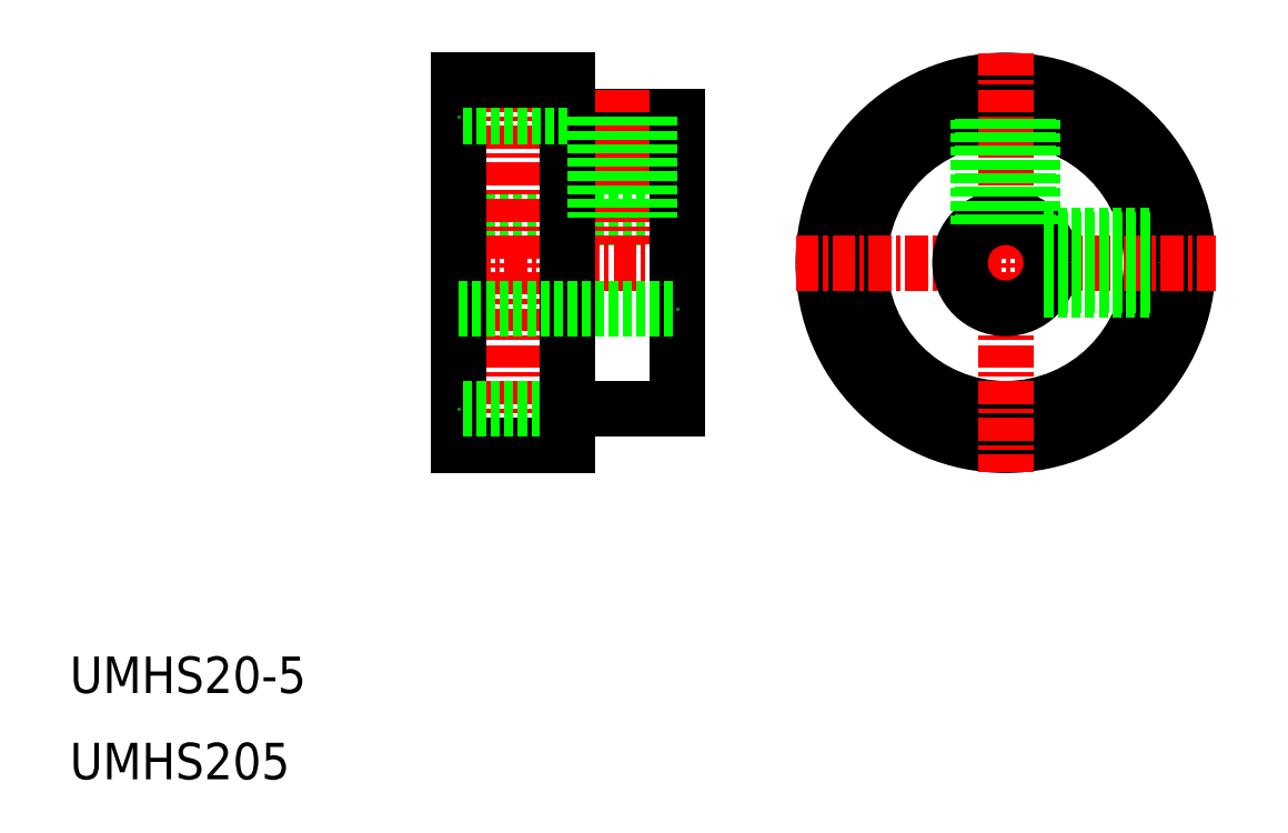
<metadata>
{"format":"dxf","ext":"dxf","renderer":"ezdxf+matplotlib","layout":"modelspace","background":"white","min_lineweight":24,"dpi":150}
</metadata>
<code>
0
SECTION
2
ENTITIES
0
LINE
8
0
10
50
20
52.5
30
0
11
62
21
52.5
31
0
0
LINE
8
0
10
56
20
58
30
0
11
62
21
58
31
0
0
LINE
8
CENTER
10
48.5
20
50
30
0
11
63.5
21
50
31
0
0
LINE
8
CENTER
10
53
20
61.5
30
0
11
53
21
38.5
31
0
0
LINE
8
0
10
50
20
40
30
0
11
50
21
60
31
0
0
LINE
8
0
10
56
20
60
30
0
11
56
21
40
31
0
0
LINE
8
0
10
56
20
58
30
0
11
50
21
58
31
0
0
LINE
8
0
10
50
20
60
30
0
11
56
21
60
31
0
0
LINE
8
CENTER
10
59
20
59.5
30
0
11
59
21
51
31
0
0
LINE
8
0
10
62
20
58
30
0
11
62
21
42
31
0
0
LINE
8
0
10
60.5
20
58
30
0
11
60.5
21
52.5
31
0
0
LINE
8
0
10
57.5
20
58
30
0
11
57.5
21
52.5
31
0
0
CIRCLE
8
0
10
80
20
50
30
0
40
8
0
CIRCLE
8
0
10
80
20
50
30
0
40
10
0
LINE
8
CENTER
10
80
20
61.5
30
0
11
80
21
38.5
31
0
0
LINE
8
CENTER
10
68.5
20
50
30
0
11
91.5
21
50
31
0
0
CIRCLE
8
0
10
80
20
50
30
0
40
2.5
0
TEXT
8
0
10
28.69
20
21.69
30
0
40
2
1
UMHS205
0
TEXT
8
0
10
28.69
20
26.42
30
0
40
2
1
UMHS20-5
0
LINE
8
0
10
57.77
20
58
30
0
11
57.77
21
52.5
31
0
0
LINE
8
0
10
60.23
20
58
30
0
11
60.23
21
52.5
31
0
0
LINE
8
0
10
81.23
20
57.9
30
0
11
81.23
21
52.18
31
0
0
LINE
8
0
10
78.77
20
57.9
30
0
11
78.77
21
52.18
31
0
0
LINE
8
0
10
78.5
20
57.86
30
0
11
78.5
21
52
31
0
0
LINE
8
0
10
81.5
20
57.86
30
0
11
81.5
21
52
31
0
0
LINE
8
0
10
87.86
20
48.5
30
0
11
82
21
48.5
31
0
0
LINE
8
0
10
87.86
20
51.5
30
0
11
82
21
51.5
31
0
0
LINE
8
0
10
87.9
20
51.23
30
0
11
82.18
21
51.23
31
0
0
LINE
8
0
10
87.9
20
48.77
30
0
11
82.18
21
48.77
31
0
0
LINE
8
0
10
50
20
40
30
0
11
56
21
40
31
0
0
LINE
8
0
10
56
20
42
30
0
11
50
21
42
31
0
0
LINE
8
0
10
56
20
42
30
0
11
62
21
42
31
0
0
LINE
8
0
10
50
20
47.5
30
0
11
62
21
47.5
31
0
0
VIEWPORT
8
0
10
261.5
20
148.5
30
0
40
523
41
297
68
     1
69
     1
0
ENDSEC
0
EOF

</code>
